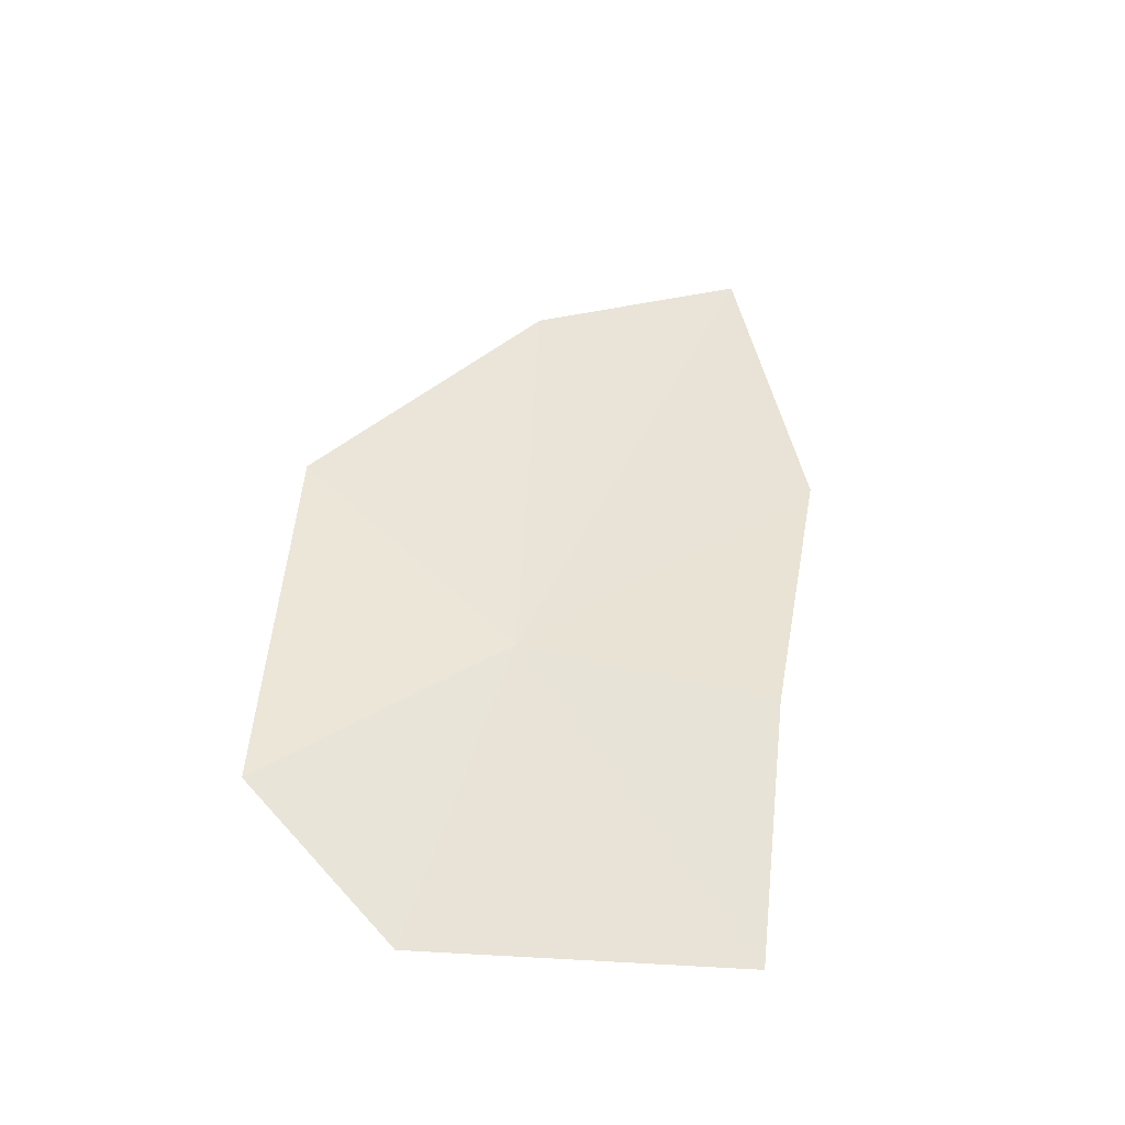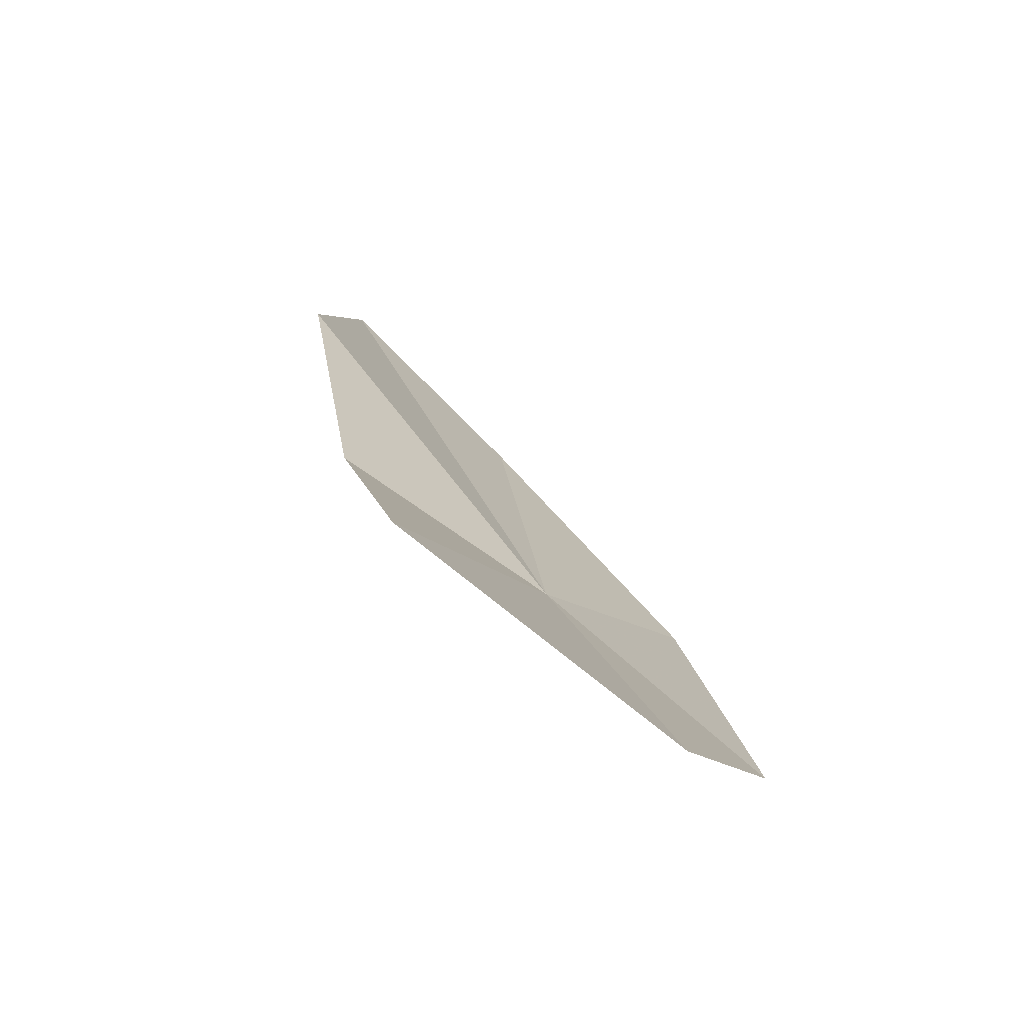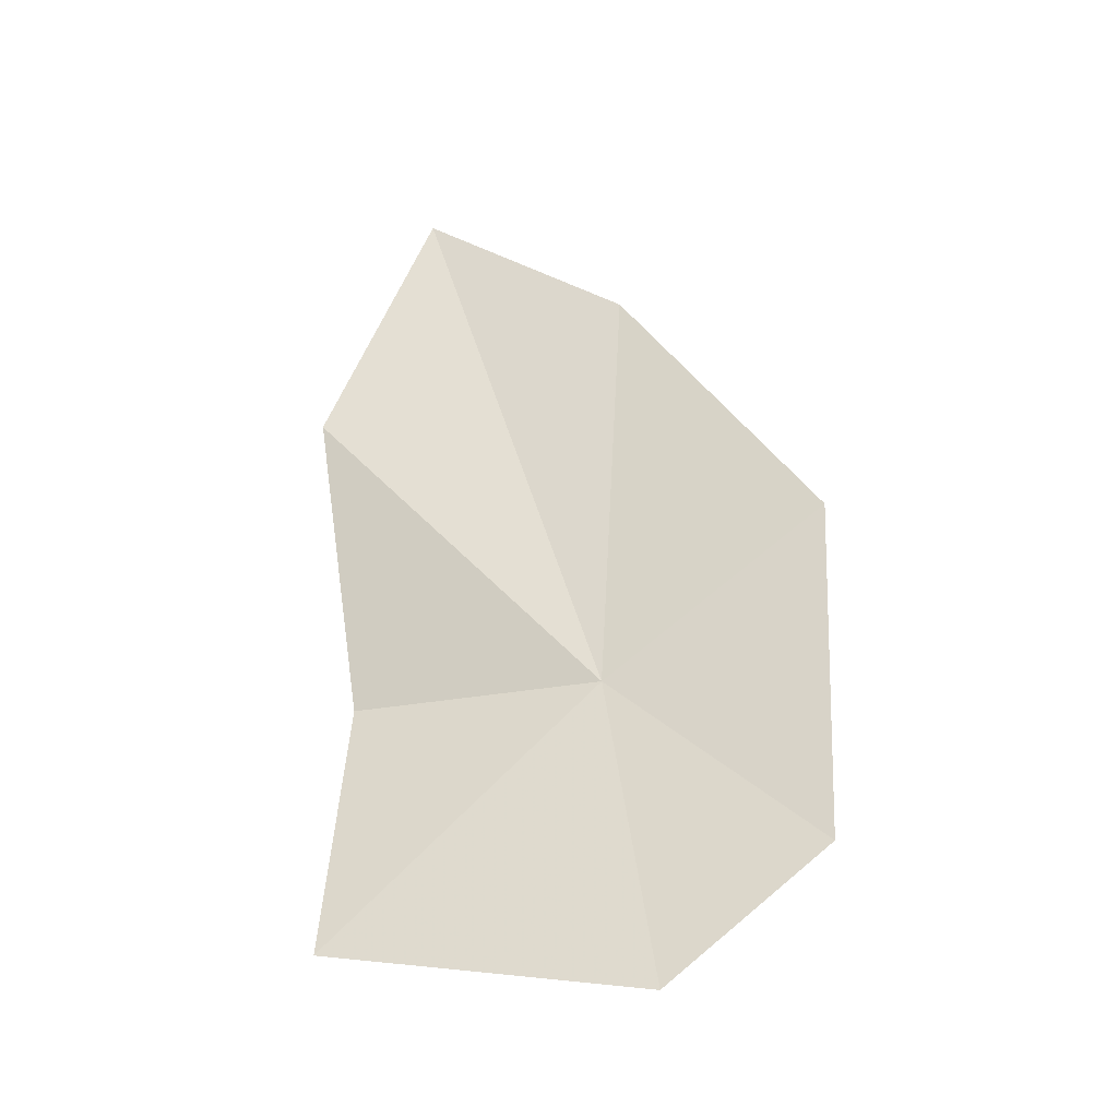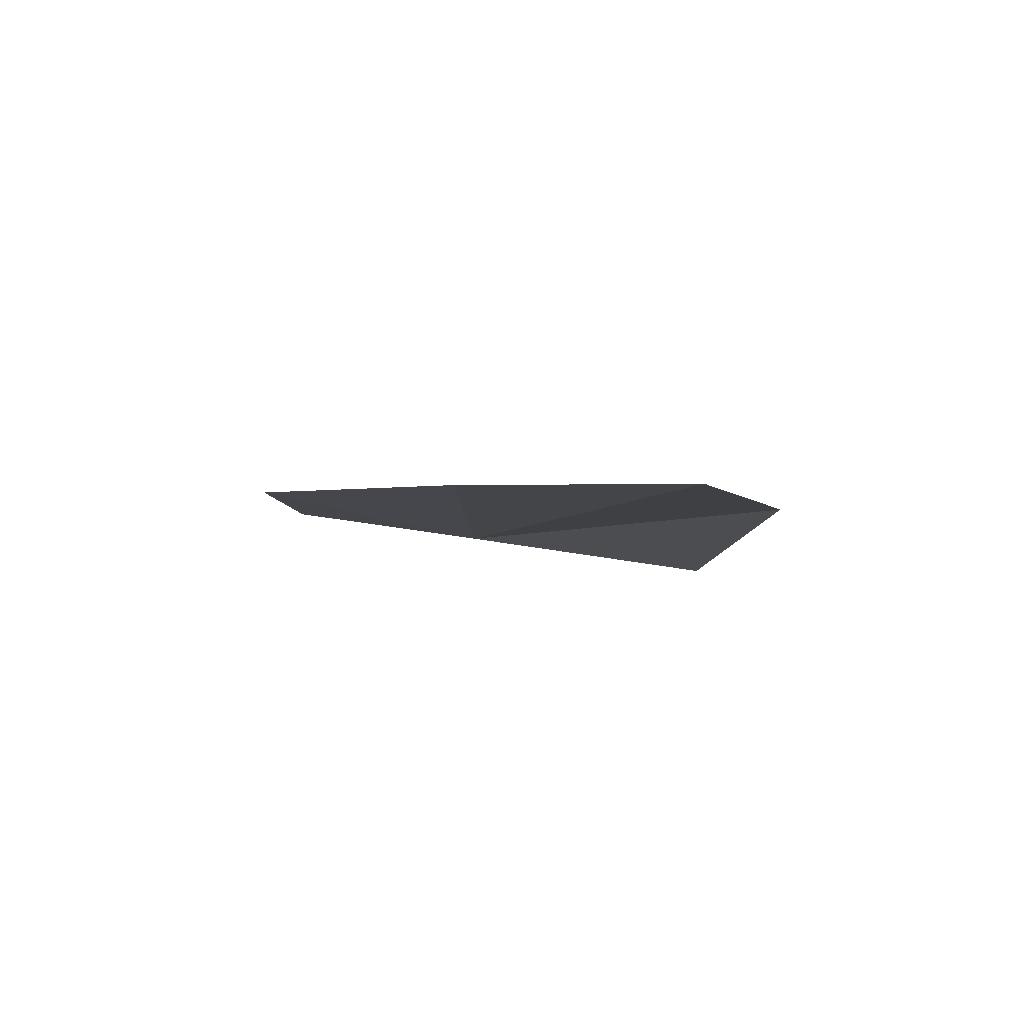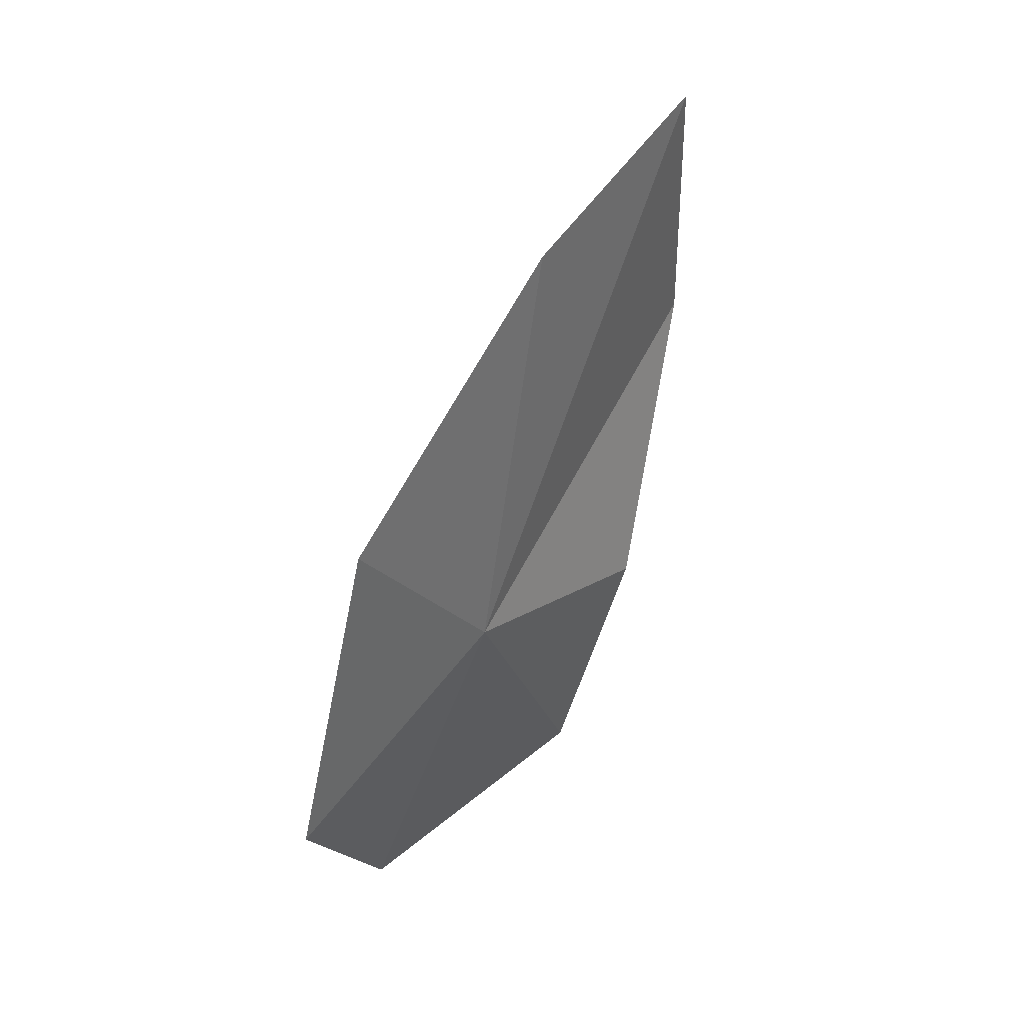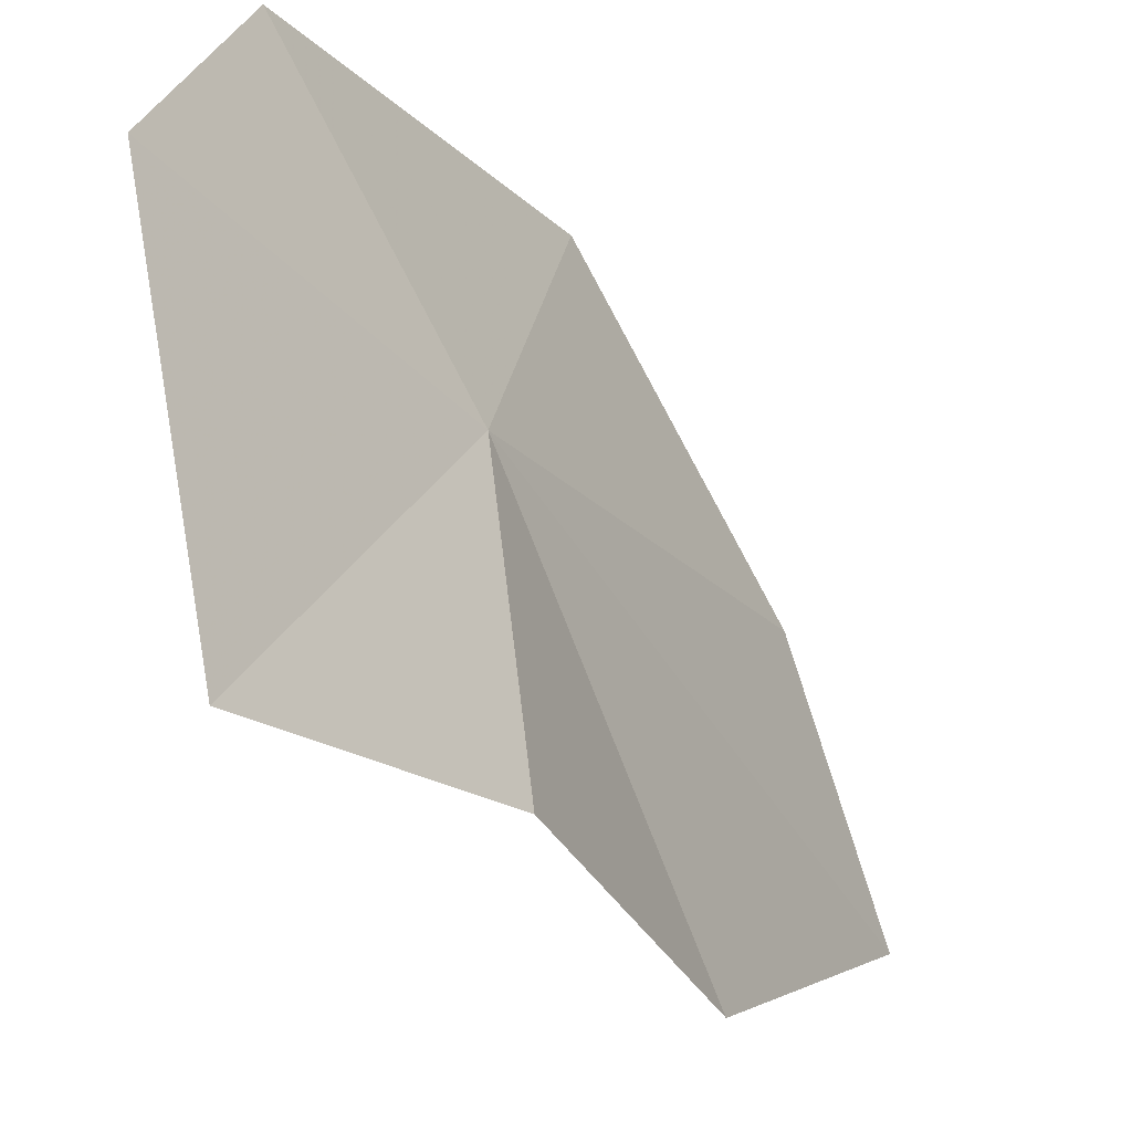
<metadata>
{"format":"obj","ext":"obj","renderer":"f3d","projection":"perspective","resolution":1024,"background":"white","views":[{"elev":-50.0,"azim":-111.7,"up":"+Z"},{"elev":-61.4,"azim":42.9,"up":"+Z"},{"elev":-17.7,"azim":99.6,"up":"+Z"},{"elev":72.6,"azim":-90.0,"up":"+Z"},{"elev":22.1,"azim":-147.8,"up":"+Z"},{"elev":-21.7,"azim":-161.6,"up":"+Y"}]}
</metadata>
<code>
v -0.02819 -0.04608 -0.02558
v -0.02817 -0.04158 -0.02214
v -0.02977 -0.04587 -0.01675
v -0.03062 -0.05028 -0.01411
v -0.02704 -0.05142 -0.03095
v -0.02892 -0.0513 -0.02581
v -0.0261 -0.04477 -0.03179
v -0.02945 -0.05235 -0.01931
v -0.02647 -0.0416 -0.02916
f 1 3 2
f 1 4 3
f 1 5 6
f 1 7 5
f 1 8 4
f 1 6 8
f 1 2 9
f 1 9 7

</code>
